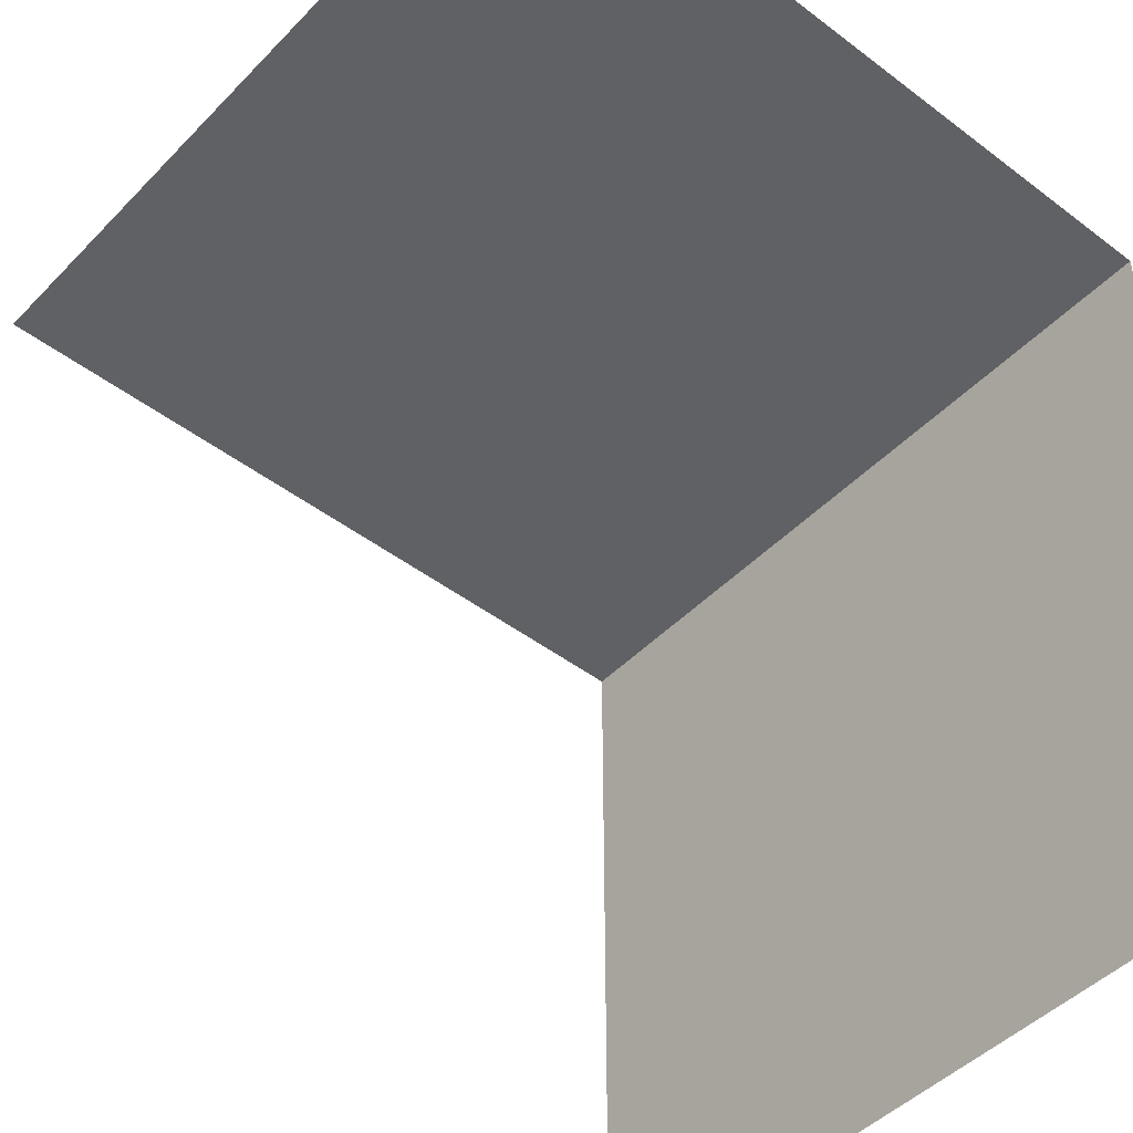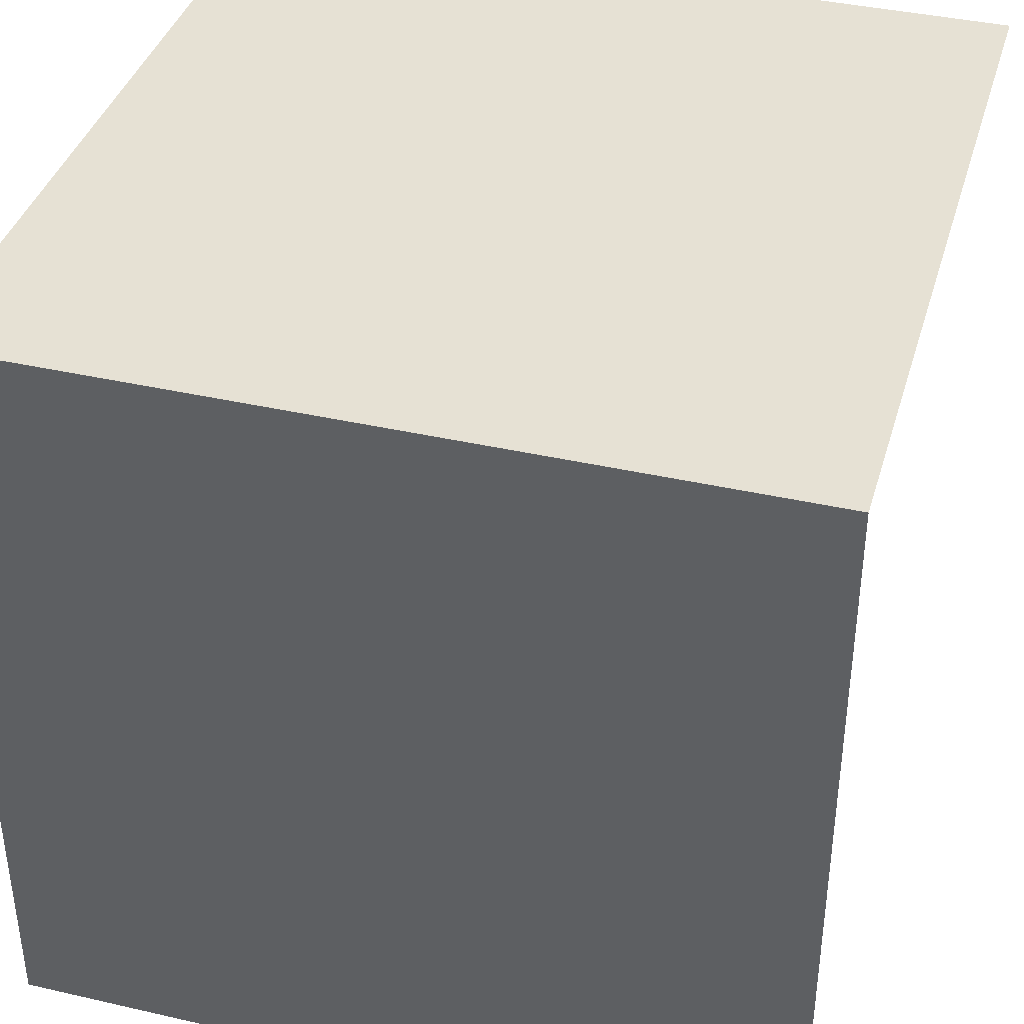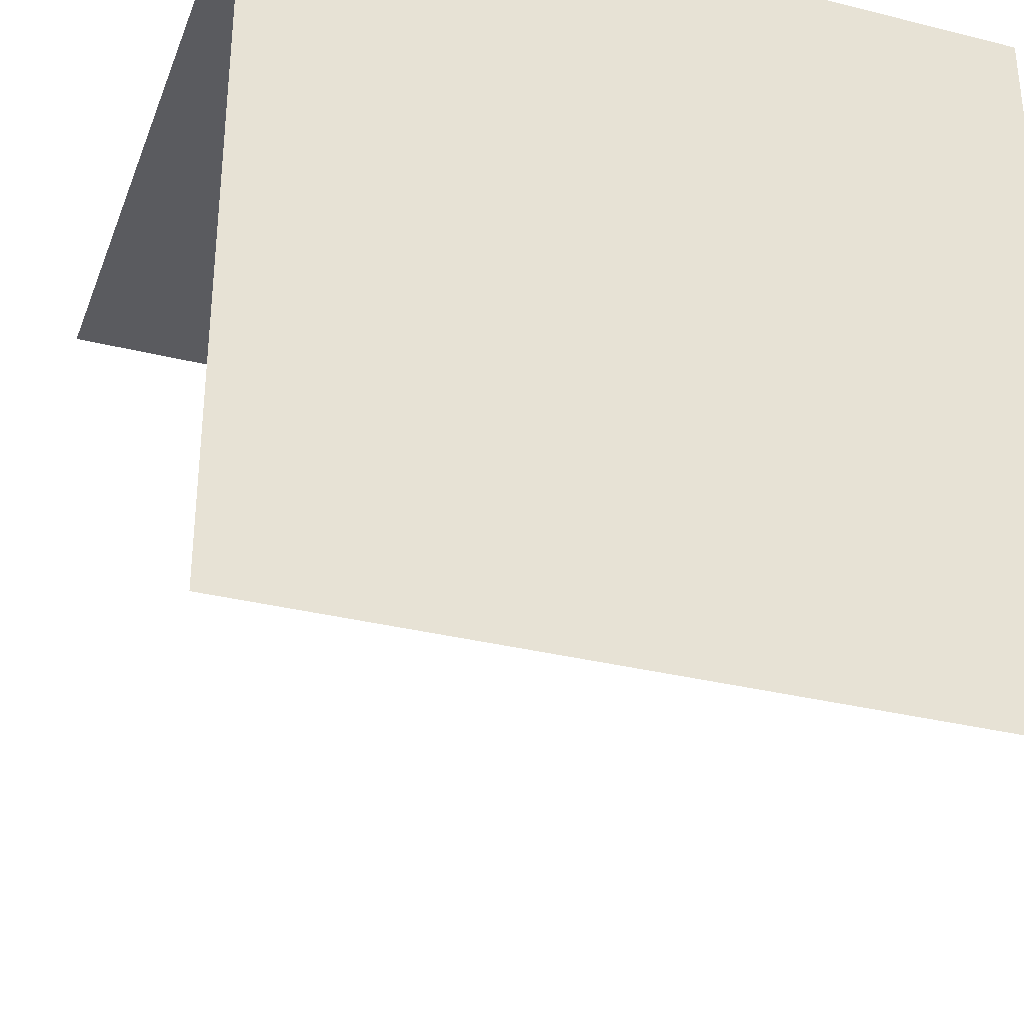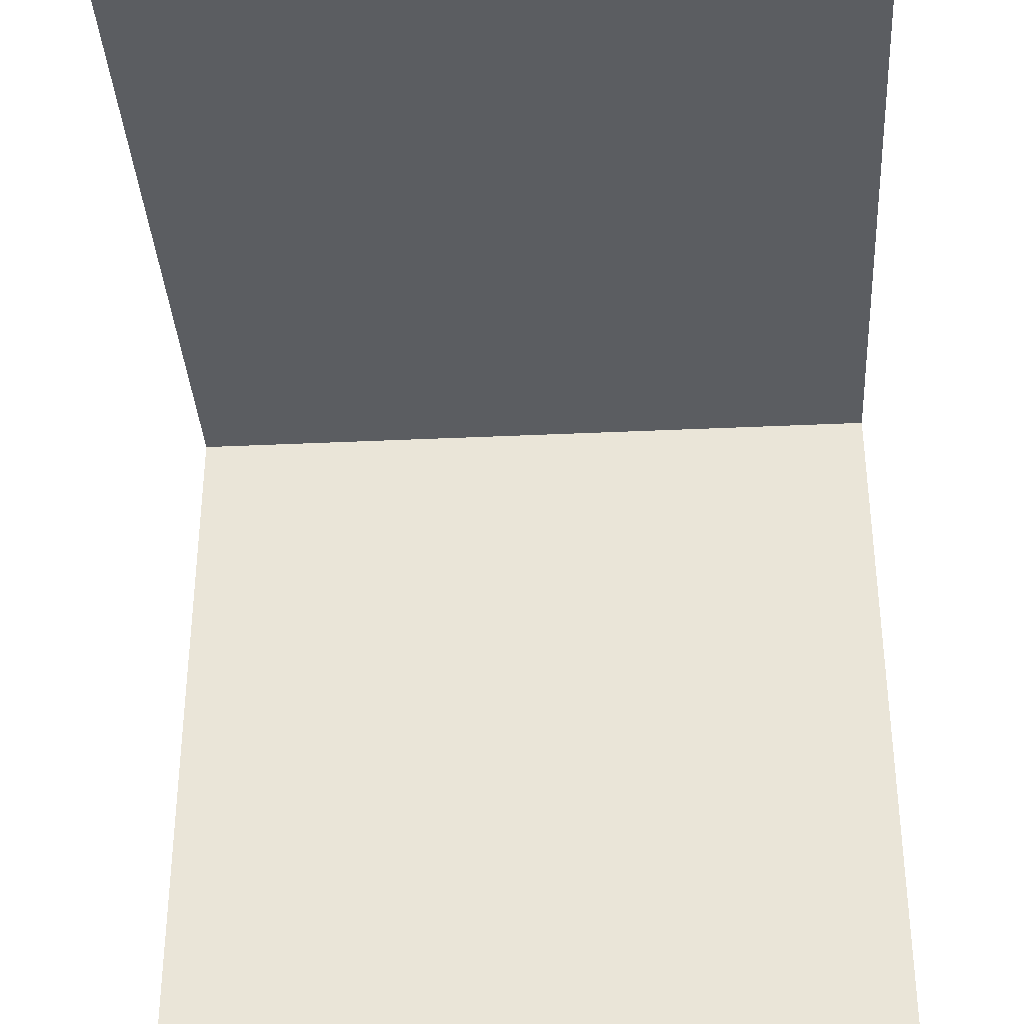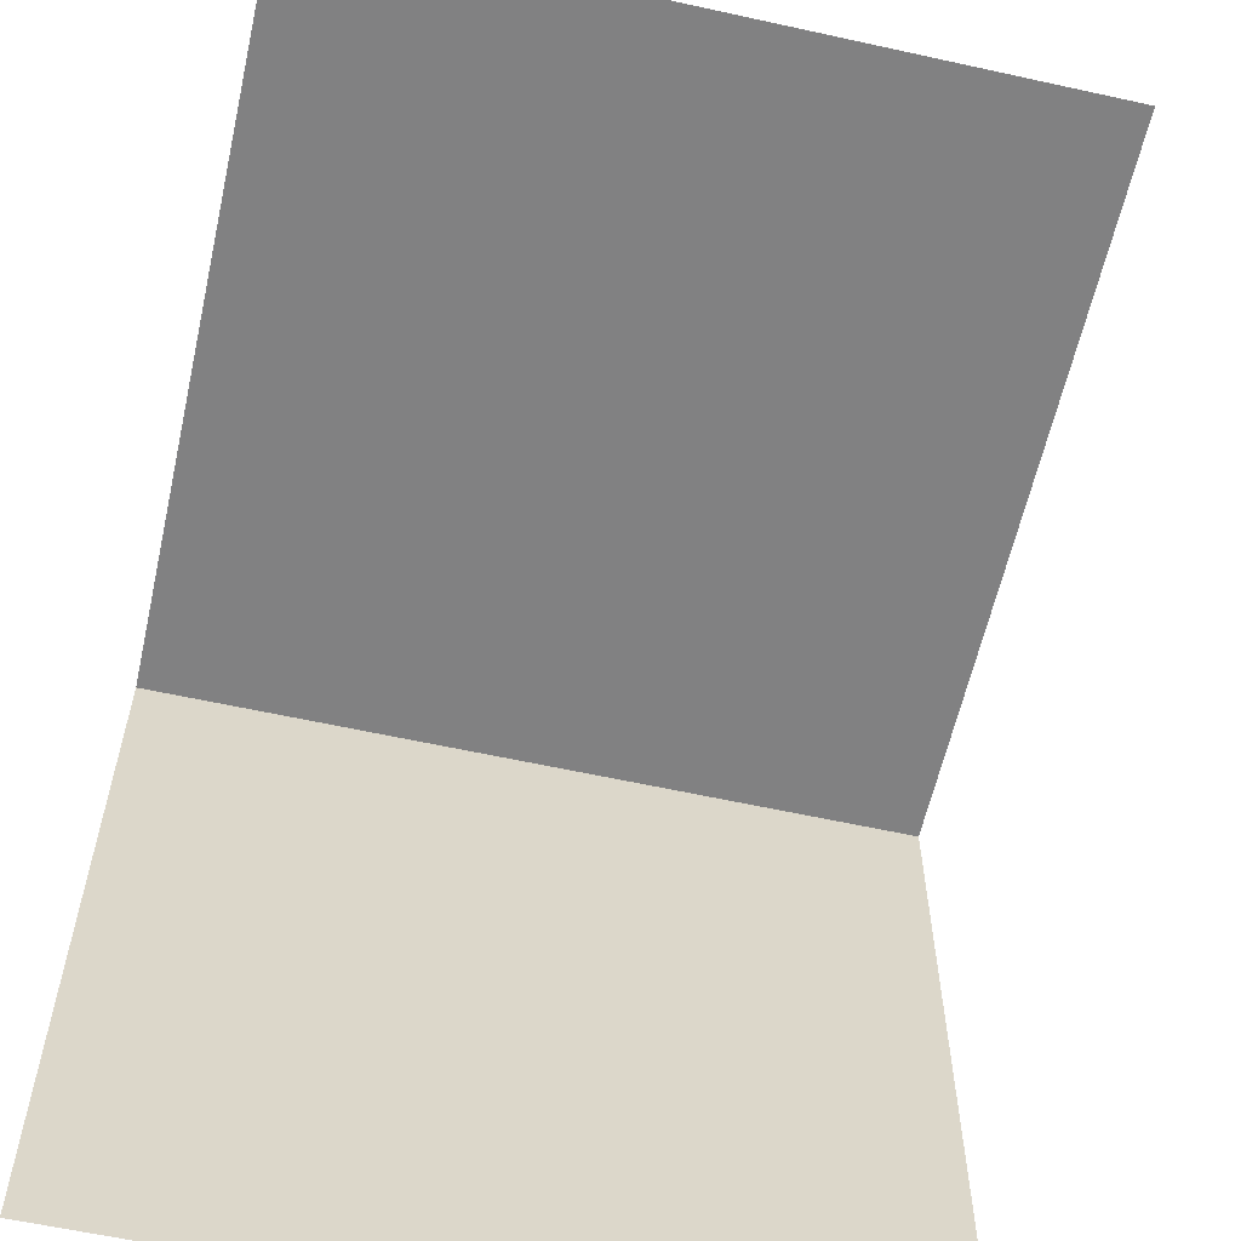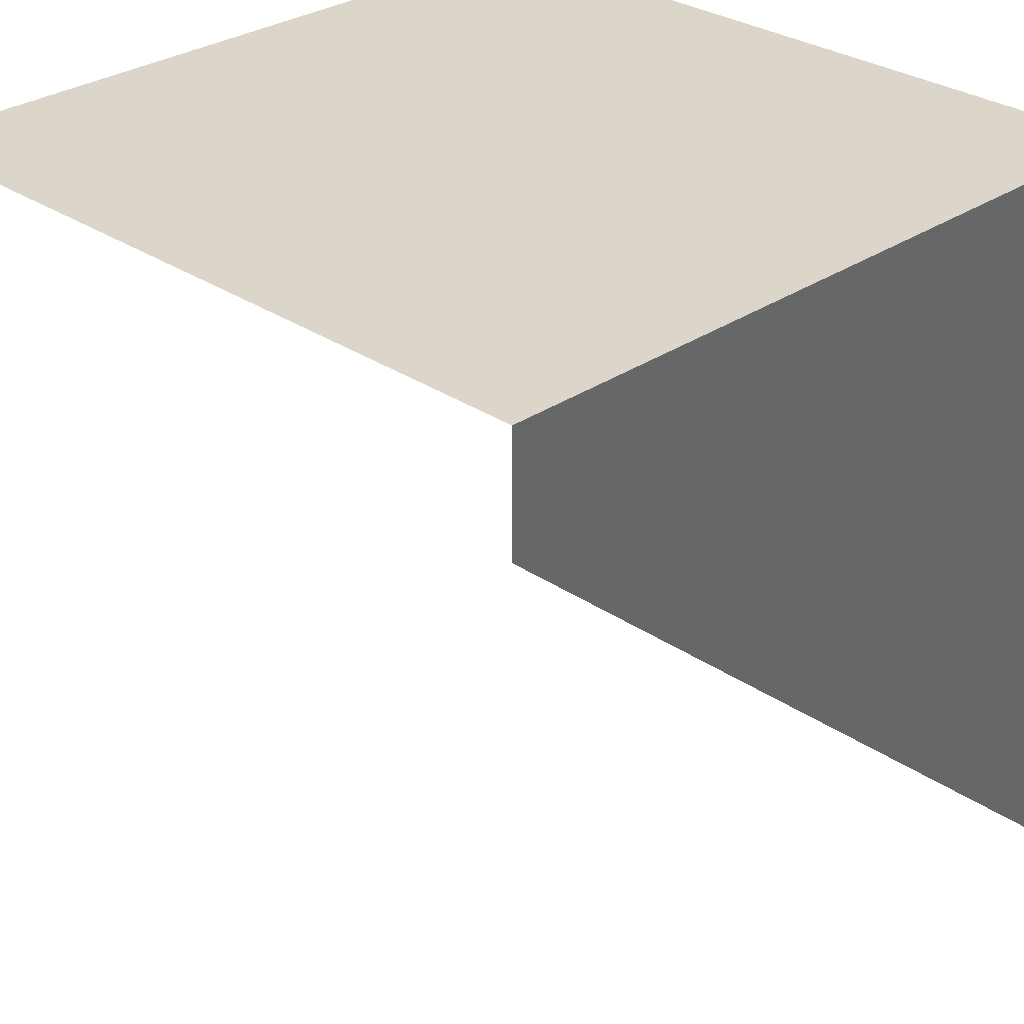
<metadata>
{"format":"obj","ext":"obj","renderer":"f3d","projection":"perspective","resolution":1024,"background":"white","views":[{"elev":-46.3,"azim":-130.9,"up":"+Y"},{"elev":39.0,"azim":16.0,"up":"+Y"},{"elev":-32.8,"azim":-19.1,"up":"+Y"},{"elev":-35.5,"azim":3.5,"up":"+Z"},{"elev":-60.5,"azim":-12.7,"up":"+Z"},{"elev":29.9,"azim":45.0,"up":"+Z"}]}
</metadata>
<code>
o Cube_Cube.273
v -0.5 -0.5 0.5
v -0.5 0.5 -0.5
v -0.5 0.5 0.5
v 0.5 -0.5 0.5
v 0.5 0.5 -0.5
v 0.5 0.5 0.5
f 2 3 6 5
f 6 3 1 4

</code>
